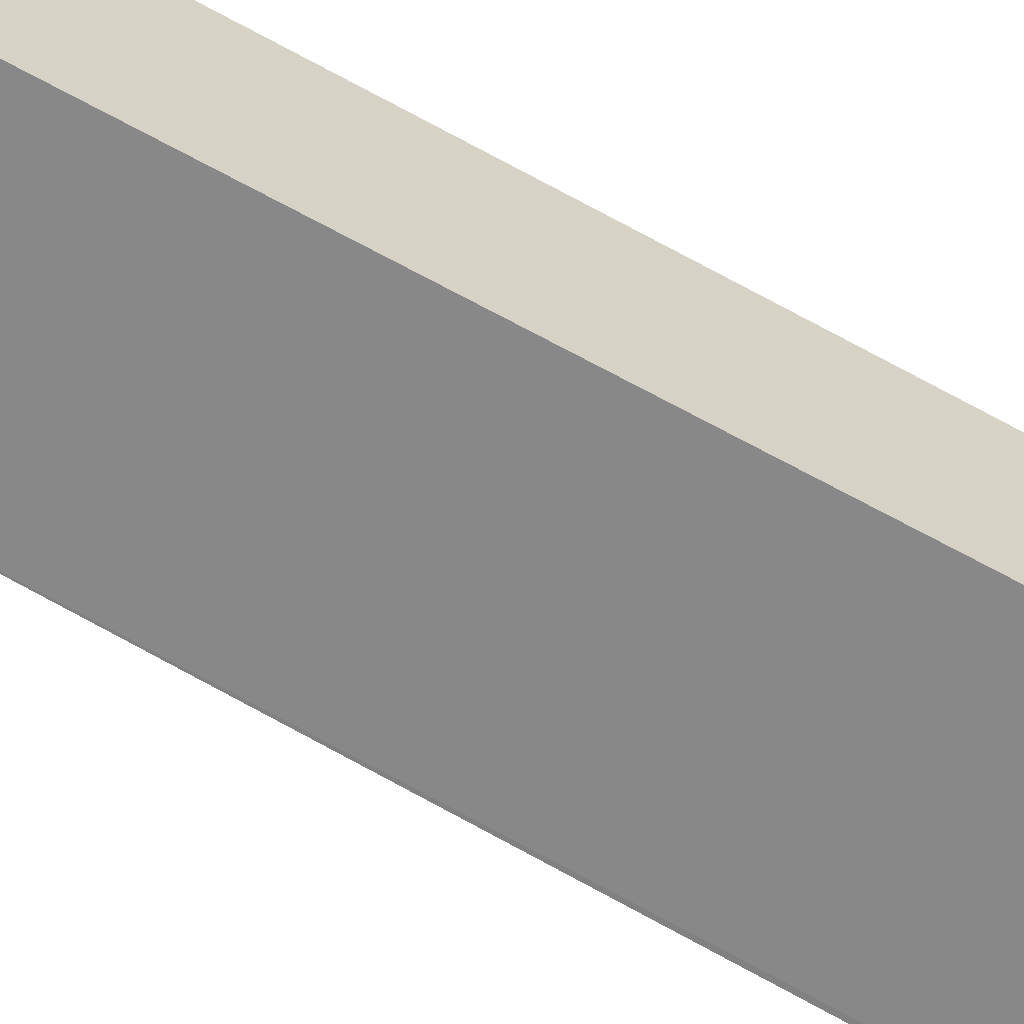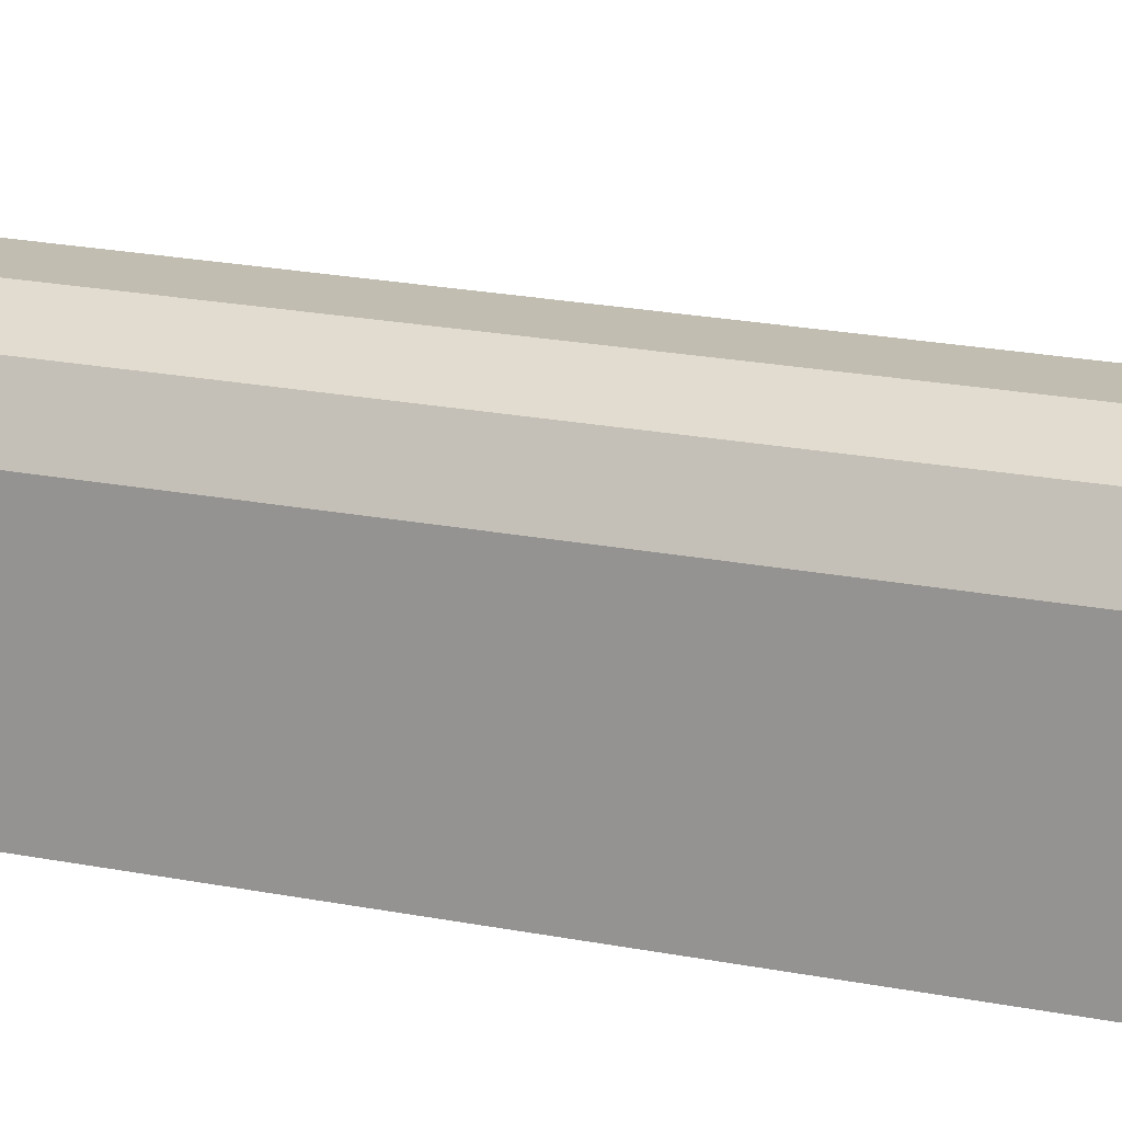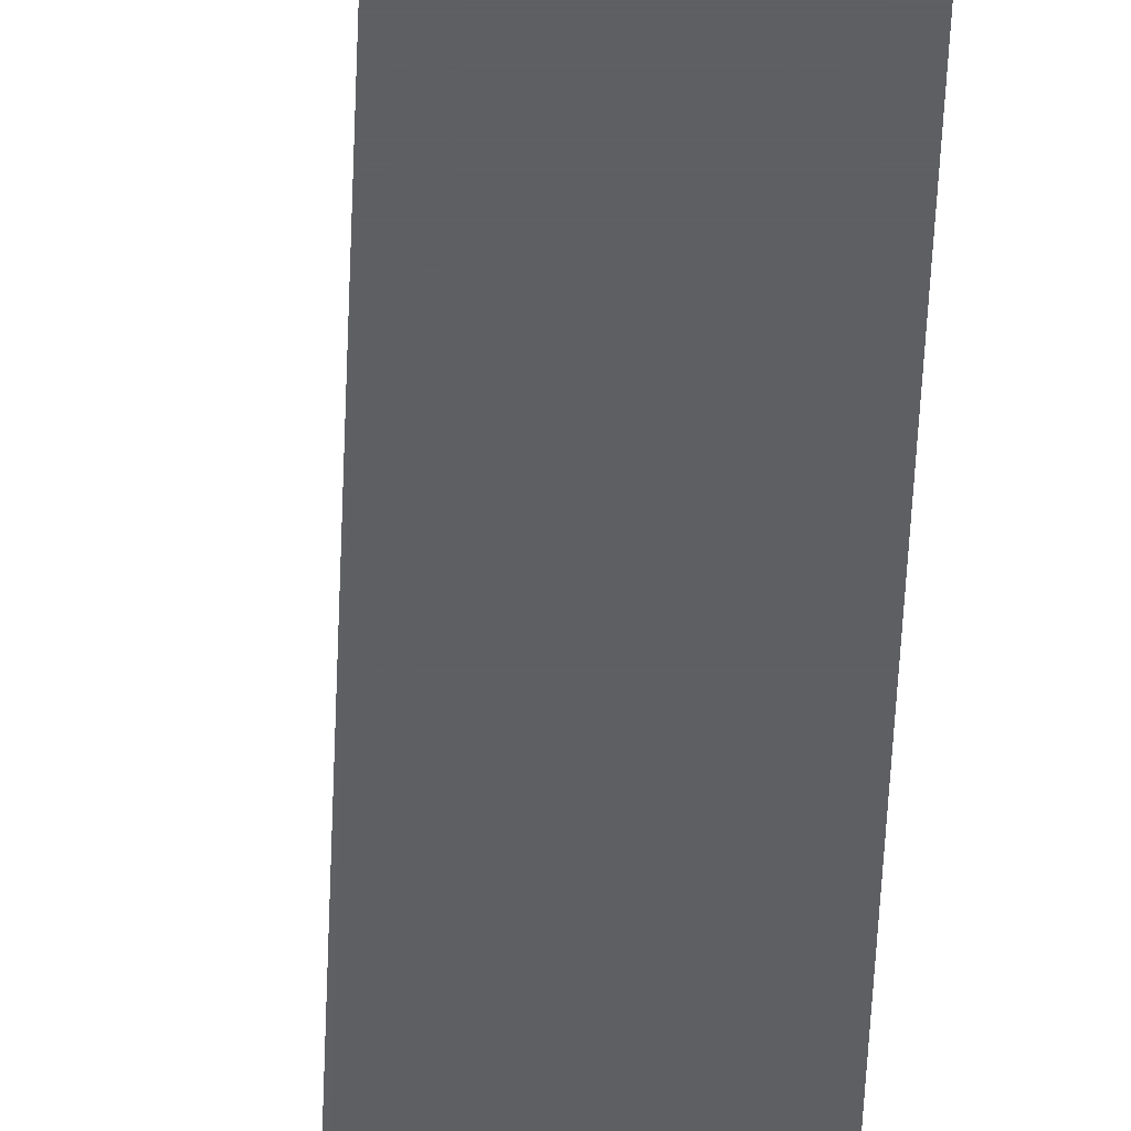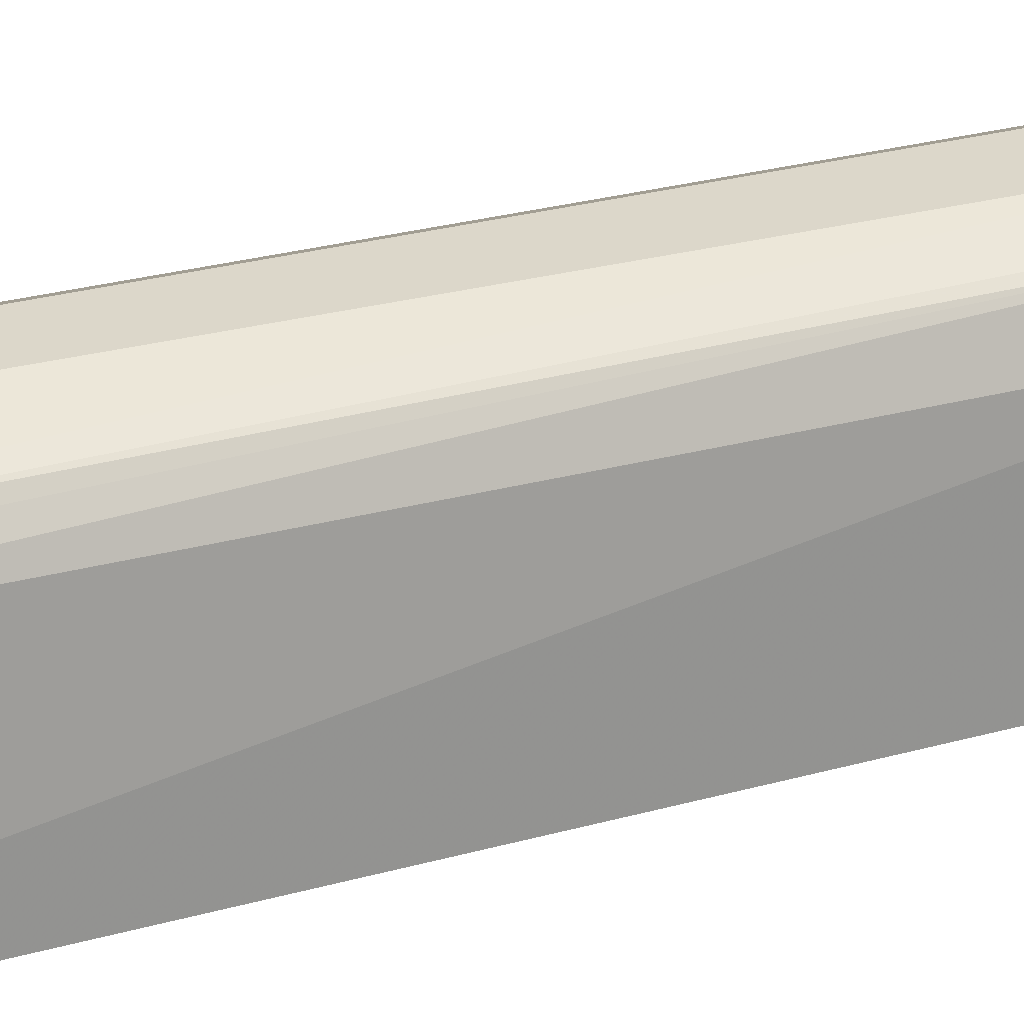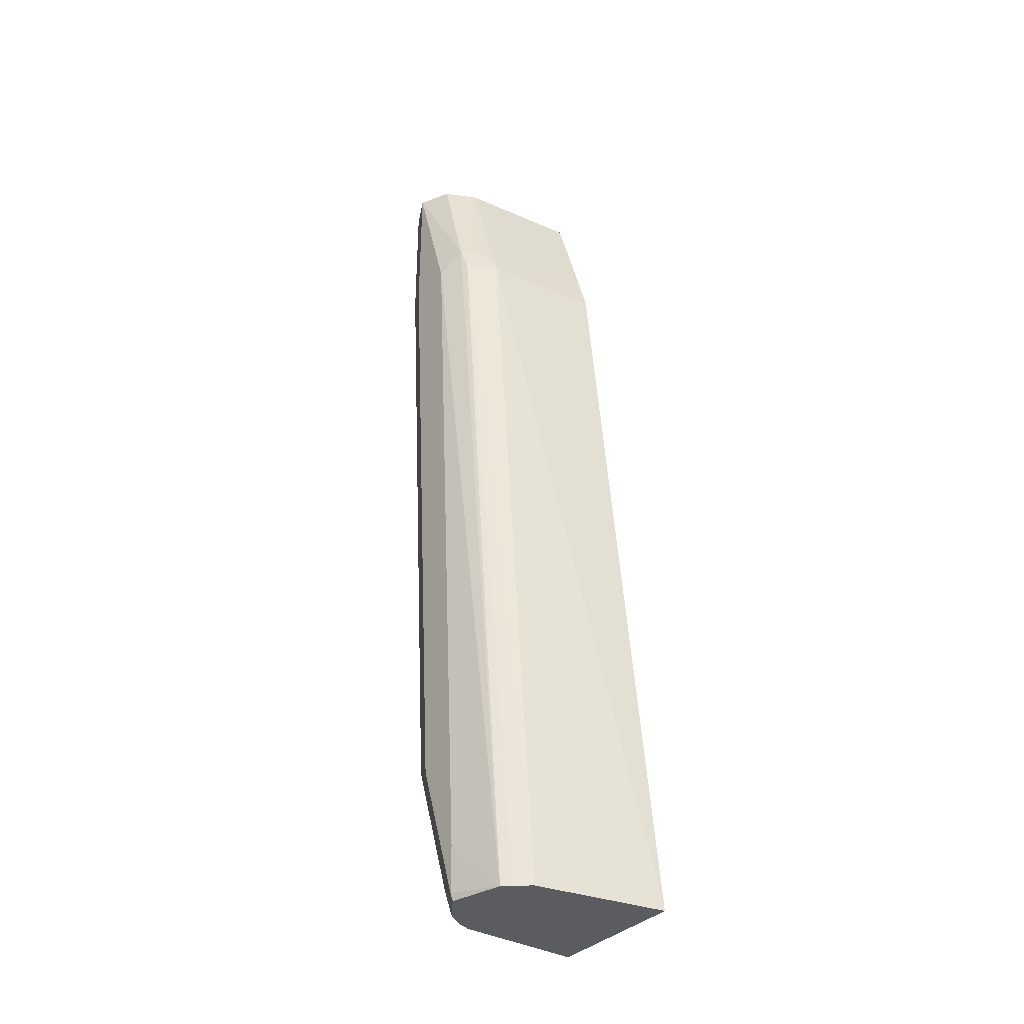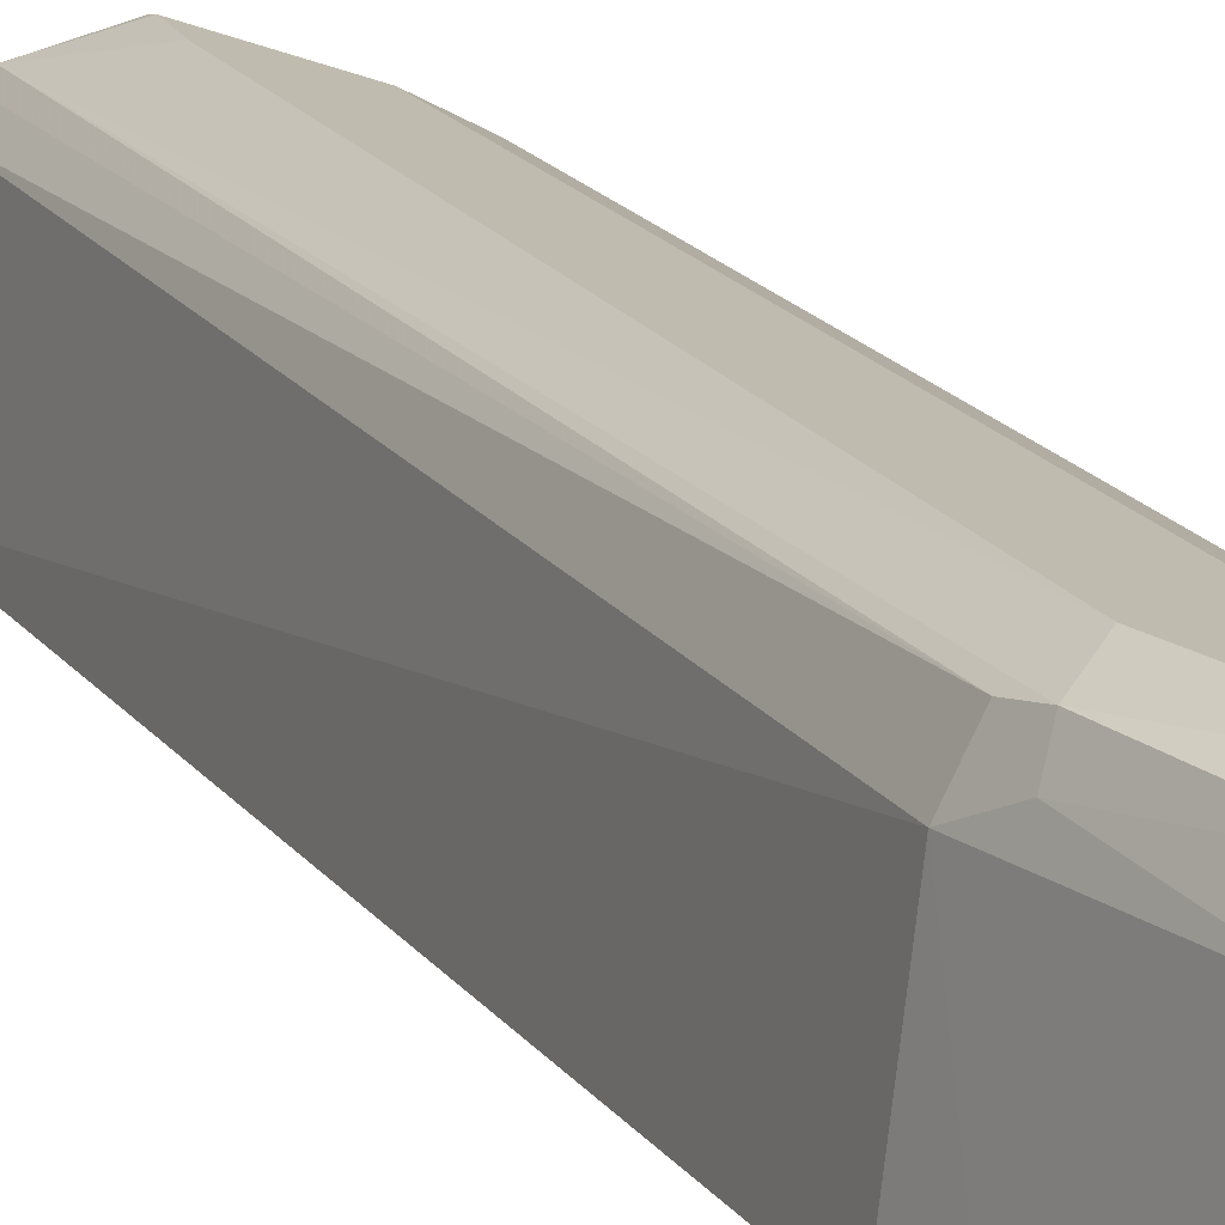
<metadata>
{"format":"obj","ext":"obj","renderer":"f3d","projection":"perspective","resolution":1024,"background":"white","views":[{"elev":-62.9,"azim":64.5,"up":"+Y"},{"elev":16.8,"azim":117.8,"up":"+Y"},{"elev":-42.0,"azim":3.3,"up":"+Y"},{"elev":30.6,"azim":-106.3,"up":"+Y"},{"elev":-35.2,"azim":-126.9,"up":"+Z"},{"elev":16.1,"azim":-16.9,"up":"+Y"}]}
</metadata>
<code>
v 0.05227 -0.02968 -0.6963
v 0.06237 0.02124 -0.6963
v 0.05691 -0.02976 -0.6963
v 0.05429 -0.02976 -0.6938
v 0.08548 -0.02976 -0.3832
v 0.09124 0.01824 -0.3832
v 0.067 0.02703 -0.6963
v 0.09732 0.03041 -0.3832
v 0.108 -0.02976 -0.6963
v 0.09093 -0.02976 -0.3646
v 0.1095 0.01824 -0.3231
v 0.09732 0.02433 -0.371
v 0.1003 0.03193 -0.3741
v 0.06999 0.0304 -0.6963
v 0.1095 -0.02976 -0.6933
v 0.108 0.01674 -0.6963
v 0.1037 -0.02976 -0.3231
v 0.1156 0.03041 -0.3231
v 0.1277 0.03649 -0.3231
v 0.1095 0.03649 -0.3832
v 0.09124 0.03649 -0.6751
v 0.09124 0.03649 -0.6933
v 0.09063 0.03589 -0.6963
v 0.1277 -0.02976 -0.6386
v 0.1095 0.01824 -0.6933
v 0.1065 0.02124 -0.6963
v 0.146 -0.02976 -0.3231
v 0.1385 0.03111 -0.3231
v 0.1277 0.03649 -0.3832
v 0.1034 0.03041 -0.6872
v 0.1016 0.02859 -0.6963
v 0.09423 0.0335 -0.6963
v 0.1095 0.03649 -0.6386
v 0.1216 0.03041 -0.6325
v 0.146 -0.02976 -0.3832
v 0.1277 0.01824 -0.6386
v 0.146 0.01824 -0.3231
v 0.1399 0.03041 -0.3231
v 0.1399 0.03041 -0.3771
v 0.146 0.01824 -0.3832
v 0.1406 0.02901 -0.3231
f 19 21 20
f 19 22 21
f 19 33 22
f 19 29 33
f 19 28 29
f 39 41 40
f 16 26 25
f 14 22 23
f 15 25 36
f 14 20 21
f 14 21 22
f 13 20 14
f 13 19 20
f 13 18 19
f 22 30 31
f 12 18 13
f 15 36 24
f 22 31 32
f 27 40 37
f 22 33 34
f 11 18 12
f 38 41 39
f 37 40 41
f 34 40 36
f 34 39 40
f 30 34 31
f 29 34 33
f 29 39 34
f 28 39 29
f 28 38 39
f 27 35 40
f 26 34 36
f 26 31 34
f 25 26 36
f 24 40 35
f 24 36 40
f 22 34 30
f 22 32 23
f 11 19 18
f 6 12 13
f 11 38 28
f 3 9 15
f 2 8 7
f 2 6 8
f 1 6 2
f 1 5 6
f 1 4 5
f 1 3 4
f 3 15 24
f 1 9 3
f 1 26 16
f 1 31 26
f 1 23 32
f 1 14 23
f 1 7 14
f 1 2 7
f 11 28 19
f 1 16 9
f 3 24 35
f 1 32 31
f 3 27 17
f 11 41 38
f 3 35 27
f 11 37 41
f 11 27 37
f 10 17 11
f 9 25 15
f 9 16 25
f 8 13 14
f 11 17 27
f 6 13 8
f 6 11 12
f 6 10 11
f 5 10 6
f 3 5 4
f 3 17 10
f 7 8 14
f 3 10 5

</code>
